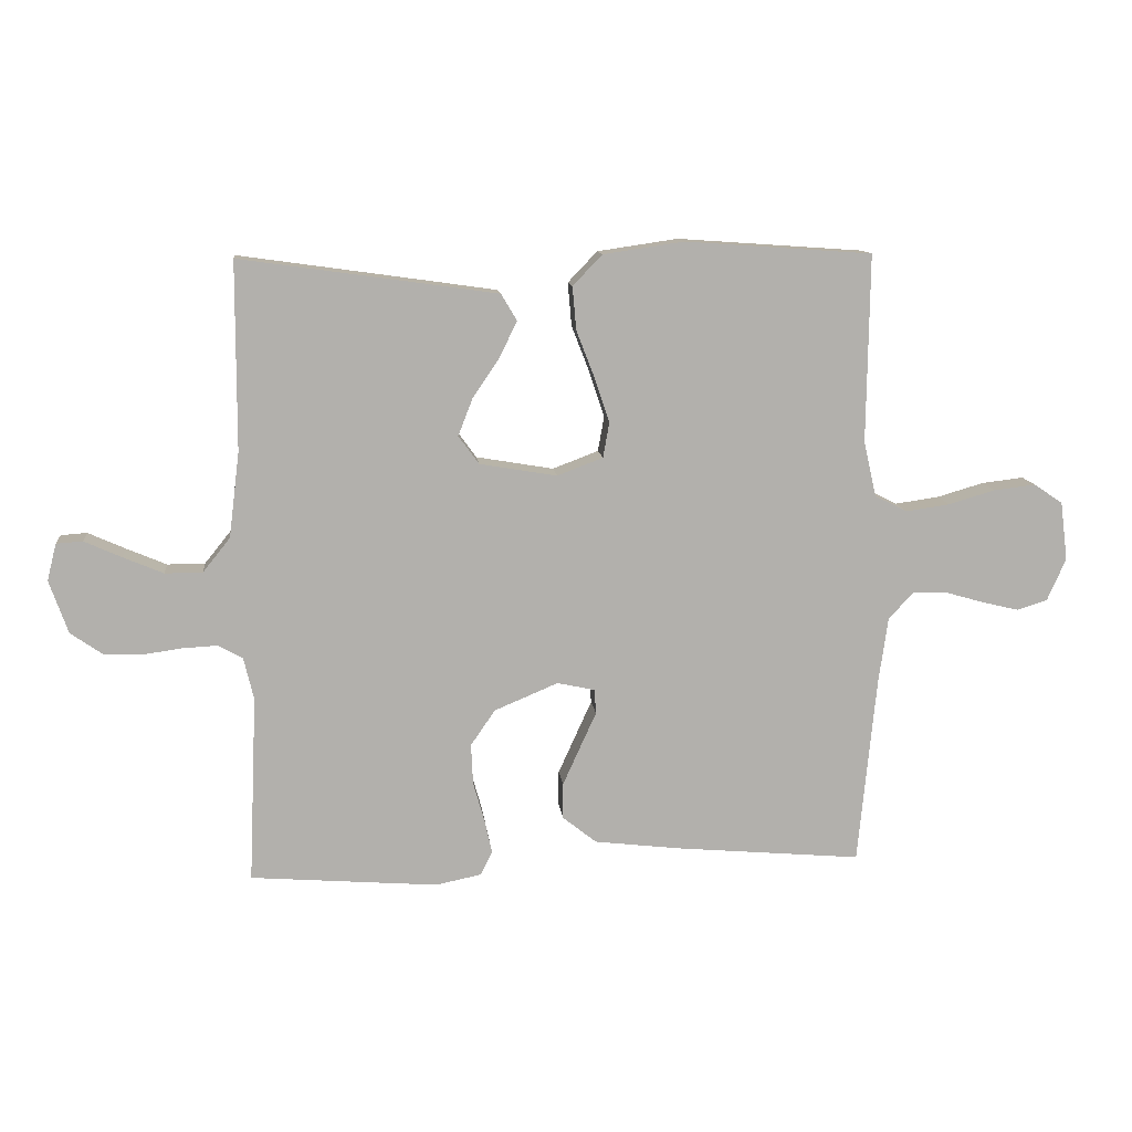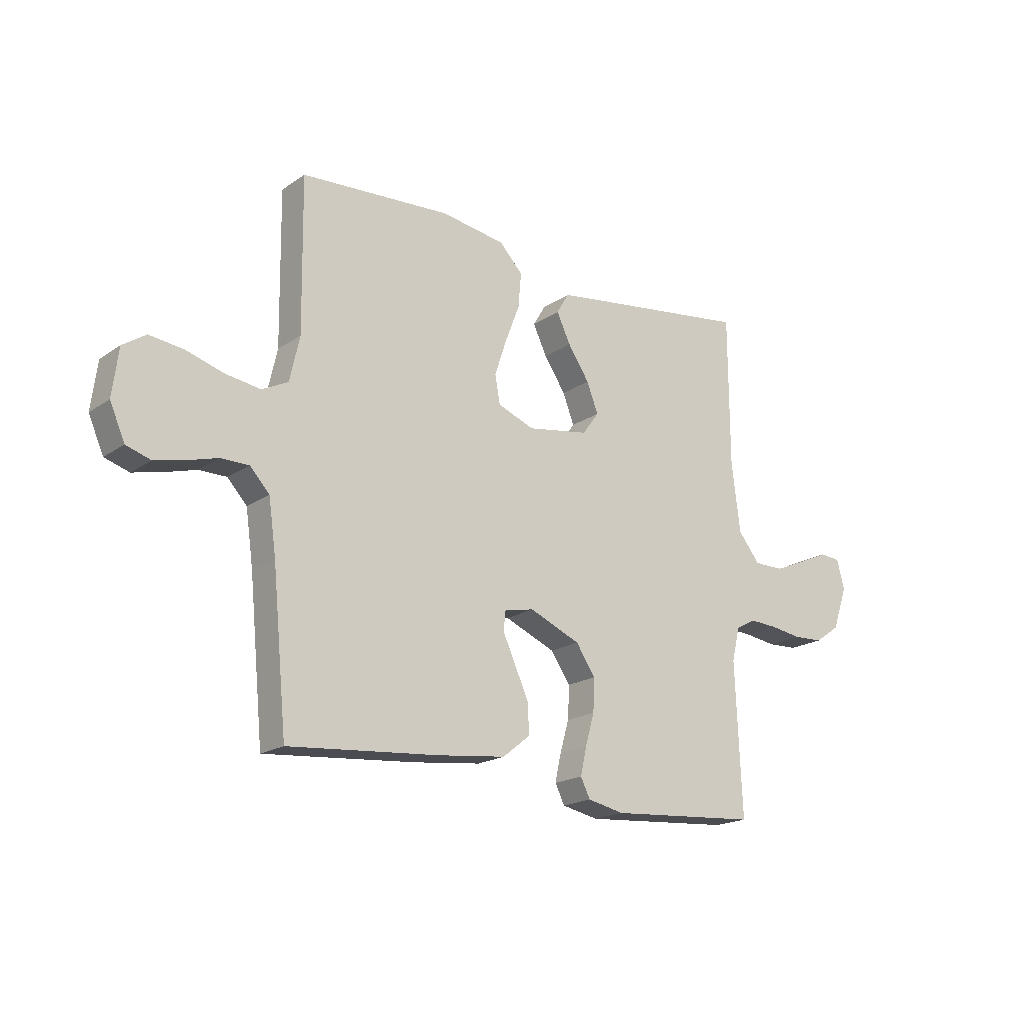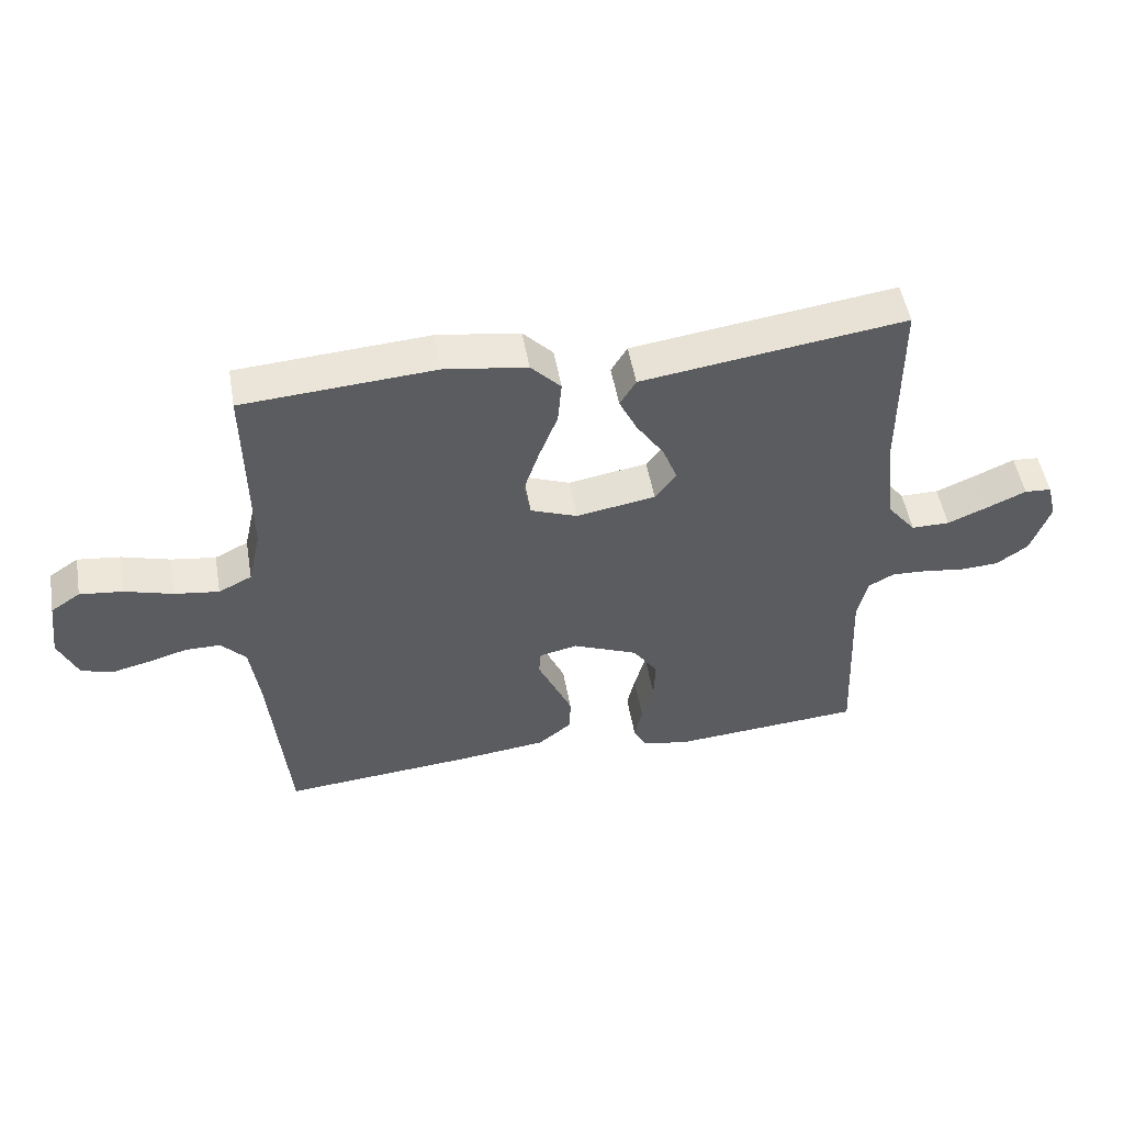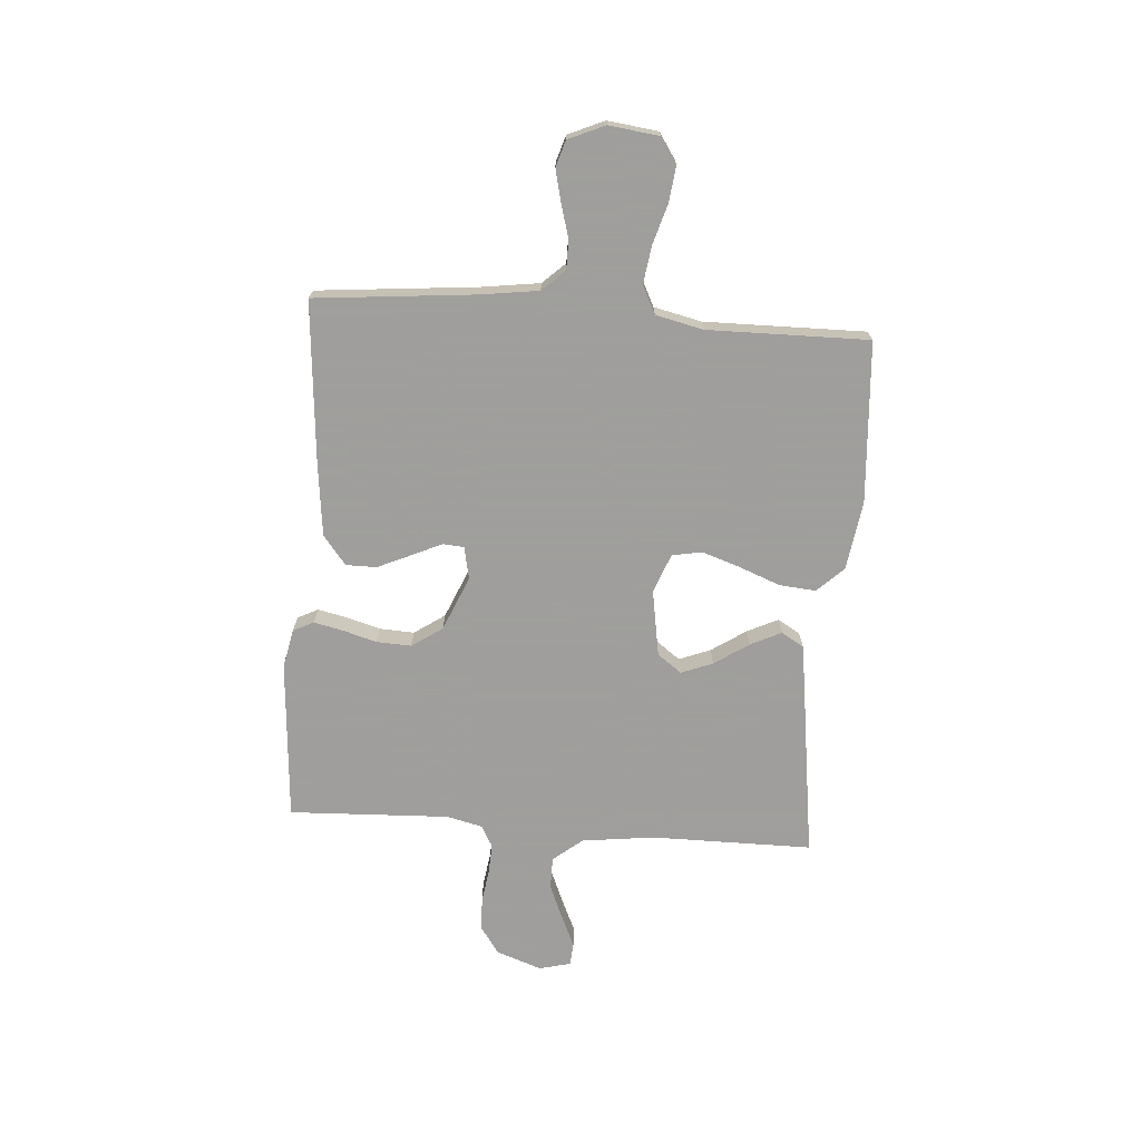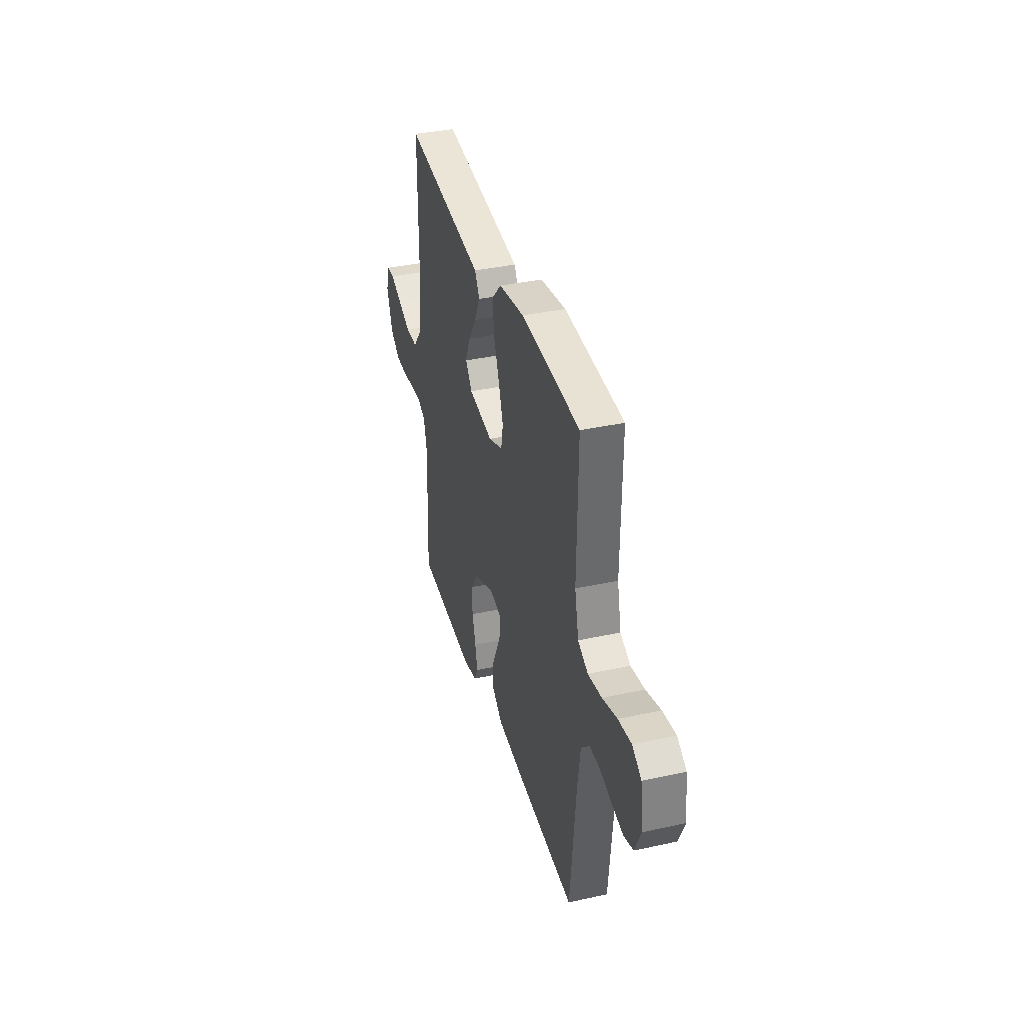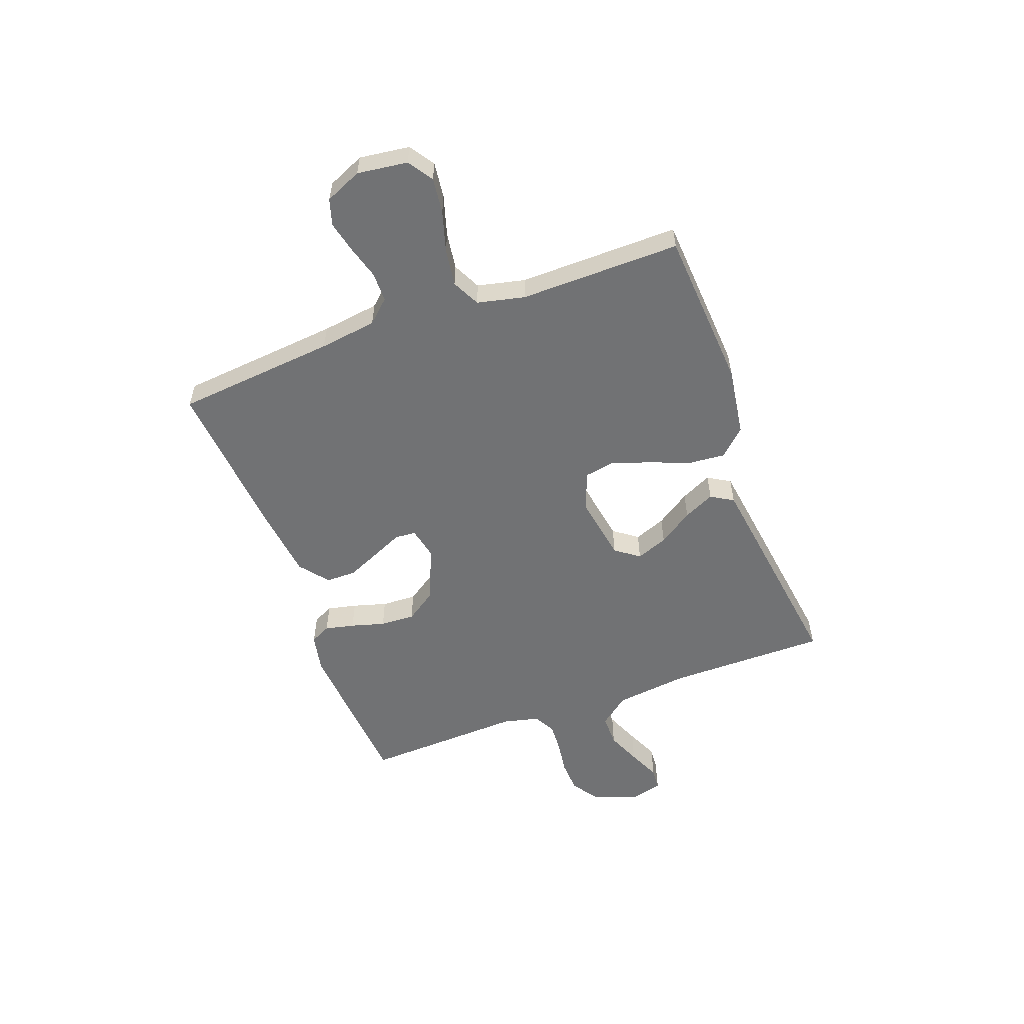
<metadata>
{"format":"obj","ext":"obj","renderer":"f3d","projection":"perspective","resolution":1024,"background":"white","views":[{"elev":11.7,"azim":174.1,"up":"+Z"},{"elev":-18.9,"azim":-38.3,"up":"+Z"},{"elev":51.1,"azim":-9.9,"up":"+Z"},{"elev":-71.1,"azim":-94.3,"up":"+Y"},{"elev":36.6,"azim":-106.0,"up":"+Z"},{"elev":-55.4,"azim":-69.9,"up":"+Y"}]}
</metadata>
<code>
v 0.5 0.07 -0.5
v 0.2 0.07 -0.523
v 0.127 0.07 -0.508
v 0.108 0.07 -0.47
v 0.12 0.07 -0.415
v 0.138 0.07 -0.352
v 0.141 0.07 -0.287
v 0.102 0.07 -0.23
v 0 0.07 -0.187
v -0.06 0.07 -0.2
v -0.063 0.07 -0.239
v -0.037 0.07 -0.296
v -0.009 0.07 -0.358
v -0.009 0.07 -0.415
v -0.063 0.07 -0.458
v -0.2 0.07 -0.474
v -0.5 0.07 -0.5
v -0.529 0.07 -0.2
v -0.544 0.07 -0.093
v -0.583 0.07 -0.051
v -0.638 0.07 -0.051
v -0.7 0.07 -0.069
v -0.759 0.07 -0.083
v -0.808 0.07 -0.068
v -0.838 0.07 0
v -0.826 0.07 0.094
v -0.78 0.07 0.125
v -0.713 0.07 0.117
v -0.638 0.07 0.095
v -0.568 0.07 0.085
v -0.516 0.07 0.111
v -0.496 0.07 0.2
v -0.5 0.07 0.5
v -0.2 0.07 0.521
v -0.071 0.07 0.502
v -0.024 0.07 0.453
v -0.03 0.07 0.384
v -0.059 0.07 0.309
v -0.083 0.07 0.237
v -0.073 0.07 0.181
v 0 0.07 0.153
v 0.124 0.07 0.174
v 0.157 0.07 0.219
v 0.134 0.07 0.278
v 0.091 0.07 0.342
v 0.063 0.07 0.4
v 0.088 0.07 0.442
v 0.2 0.07 0.458
v 0.5 0.07 0.5
v 0.501 0.07 0.2
v 0.518 0.07 0.063
v 0.562 0.07 0.008
v 0.622 0.07 0.008
v 0.686 0.07 0.035
v 0.746 0.07 0.062
v 0.788 0.07 0.059
v 0.803 0.07 0
v 0.773 0.07 -0.085
v 0.723 0.07 -0.12
v 0.662 0.07 -0.123
v 0.599 0.07 -0.114
v 0.543 0.07 -0.111
v 0.503 0.07 -0.133
v 0.487 0.07 -0.2
v 0.5 0 -0.5
v 0.2 0 -0.523
v 0.127 0 -0.508
v 0.108 0 -0.47
v 0.12 0 -0.415
v 0.138 0 -0.352
v 0.141 0 -0.287
v 0.102 0 -0.23
v 0 0 -0.187
v -0.06 0 -0.2
v -0.063 0 -0.239
v -0.037 0 -0.296
v -0.009 0 -0.358
v -0.009 0 -0.415
v -0.063 0 -0.458
v -0.2 0 -0.474
v -0.5 0 -0.5
v -0.529 0 -0.2
v -0.544 0 -0.093
v -0.583 0 -0.051
v -0.638 0 -0.051
v -0.7 0 -0.069
v -0.759 0 -0.083
v -0.808 0 -0.068
v -0.838 0 0
v -0.826 0 0.094
v -0.78 0 0.125
v -0.713 0 0.117
v -0.638 0 0.095
v -0.568 0 0.085
v -0.516 0 0.111
v -0.496 0 0.2
v -0.5 0 0.5
v -0.2 0 0.521
v -0.071 0 0.502
v -0.024 0 0.453
v -0.03 0 0.384
v -0.059 0 0.309
v -0.083 0 0.237
v -0.073 0 0.181
v 0 0 0.153
v 0.124 0 0.174
v 0.157 0 0.219
v 0.134 0 0.278
v 0.091 0 0.342
v 0.063 0 0.4
v 0.088 0 0.442
v 0.2 0 0.458
v 0.5 0 0.5
v 0.501 0 0.2
v 0.518 0 0.063
v 0.562 0 0.008
v 0.622 0 0.008
v 0.686 0 0.035
v 0.746 0 0.062
v 0.788 0 0.059
v 0.803 0 0
v 0.773 0 -0.085
v 0.723 0 -0.12
v 0.662 0 -0.123
v 0.599 0 -0.114
v 0.543 0 -0.111
v 0.503 0 -0.133
v 0.487 0 -0.2
f 59 60 61
f 58 59 61
f 57 58 61
f 56 57 61
f 55 56 61
f 54 55 61
f 53 54 61 62
f 52 53 62 63
f 48 49 50
f 47 48 50
f 46 47 50
f 45 46 50
f 44 45 50
f 43 44 50 51
f 51 52 63
f 43 51 63
f 42 43 63
f 36 37 38
f 35 36 38
f 34 35 38
f 33 34 38
f 32 33 38
f 31 32 38 39
f 30 31 39 40
f 27 28 29
f 26 27 29
f 25 26 29
f 24 25 29
f 23 24 29
f 22 23 29
f 21 22 29
f 20 21 29 30
f 30 40 41
f 20 30 41
f 19 20 41
f 16 17 18
f 15 16 18
f 14 15 18
f 13 14 18
f 12 13 18
f 11 12 18
f 10 11 18 19
f 4 5 6
f 3 4 6
f 2 3 6
f 1 2 6
f 64 1 6
f 64 6 7
f 63 64 7 8
f 42 63 8 9
f 19 41 42
f 10 19 42
f 9 10 42
f 125 124 123
f 125 123 122
f 125 122 121
f 125 121 120
f 125 120 119
f 125 119 118
f 126 125 118 117
f 127 126 117 116
f 114 113 112
f 114 112 111
f 114 111 110
f 114 110 109
f 114 109 108
f 115 114 108 107
f 127 116 115
f 127 115 107
f 127 107 106
f 102 101 100
f 102 100 99
f 102 99 98
f 102 98 97
f 102 97 96
f 103 102 96 95
f 104 103 95 94
f 93 92 91
f 93 91 90
f 93 90 89
f 93 89 88
f 93 88 87
f 93 87 86
f 93 86 85
f 94 93 85 84
f 105 104 94
f 105 94 84
f 105 84 83
f 82 81 80
f 82 80 79
f 82 79 78
f 82 78 77
f 82 77 76
f 82 76 75
f 83 82 75 74
f 70 69 68
f 70 68 67
f 70 67 66
f 70 66 65
f 70 65 128
f 71 70 128
f 72 71 128 127
f 73 72 127 106
f 106 105 83
f 106 83 74
f 106 74 73
f 1 65 66 2
f 2 66 67 3
f 3 67 68 4
f 4 68 69 5
f 5 69 70 6
f 6 70 71 7
f 7 71 72 8
f 8 72 73 9
f 9 73 74 10
f 10 74 75 11
f 11 75 76 12
f 12 76 77 13
f 13 77 78 14
f 14 78 79 15
f 15 79 80 16
f 16 80 81 17
f 17 81 82 18
f 18 82 83 19
f 19 83 84 20
f 20 84 85 21
f 21 85 86 22
f 22 86 87 23
f 23 87 88 24
f 24 88 89 25
f 25 89 90 26
f 26 90 91 27
f 27 91 92 28
f 28 92 93 29
f 29 93 94 30
f 30 94 95 31
f 31 95 96 32
f 32 96 97 33
f 33 97 98 34
f 34 98 99 35
f 35 99 100 36
f 36 100 101 37
f 37 101 102 38
f 38 102 103 39
f 39 103 104 40
f 40 104 105 41
f 41 105 106 42
f 42 106 107 43
f 43 107 108 44
f 44 108 109 45
f 45 109 110 46
f 46 110 111 47
f 47 111 112 48
f 48 112 113 49
f 49 113 114 50
f 50 114 115 51
f 51 115 116 52
f 52 116 117 53
f 53 117 118 54
f 54 118 119 55
f 55 119 120 56
f 56 120 121 57
f 57 121 122 58
f 58 122 123 59
f 59 123 124 60
f 60 124 125 61
f 61 125 126 62
f 62 126 127 63
f 63 127 128 64
f 64 128 65 1

</code>
